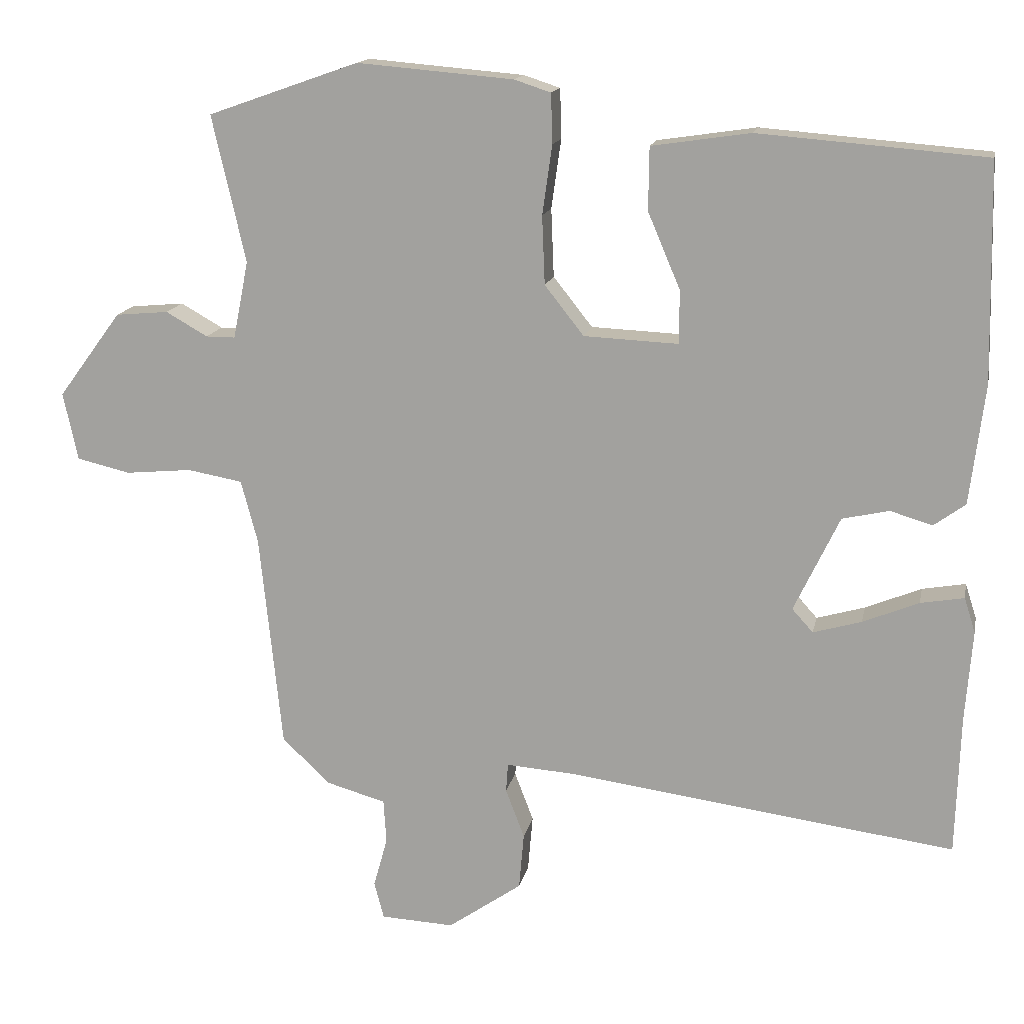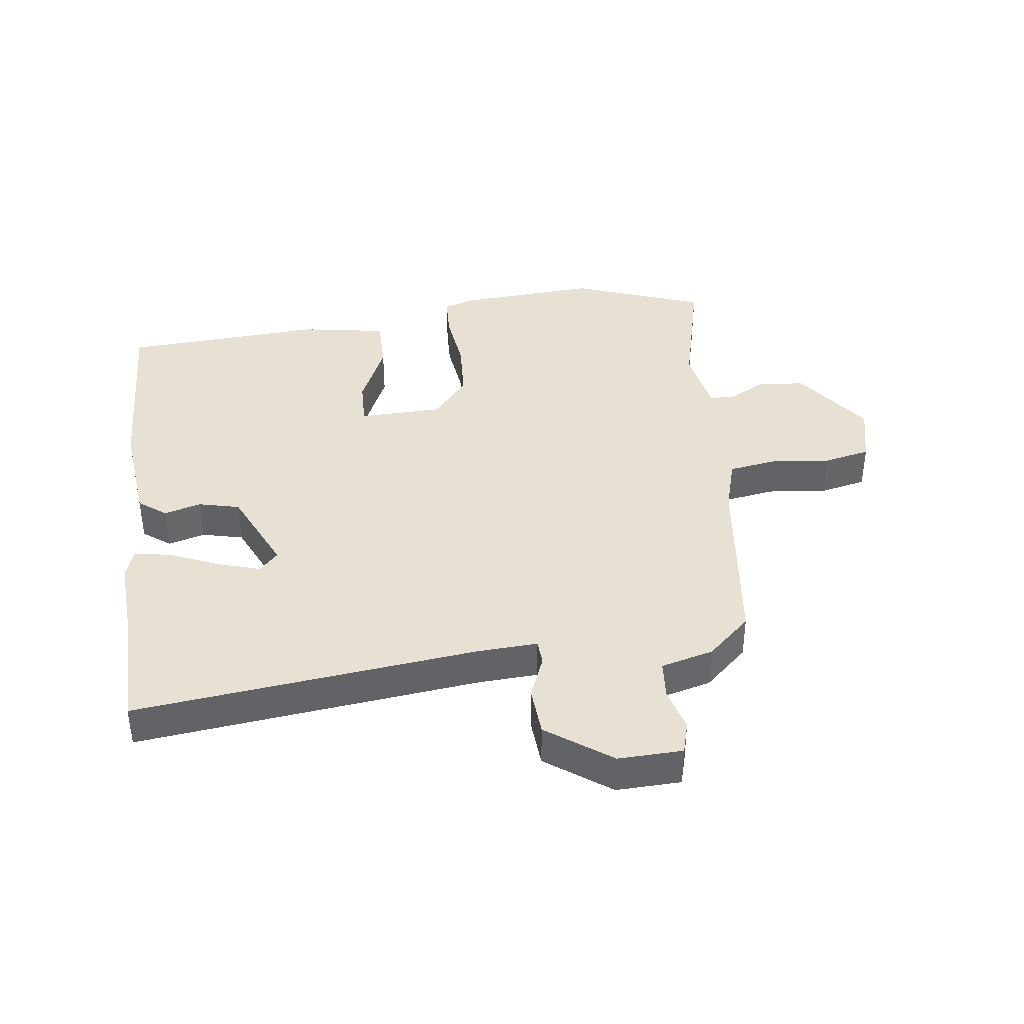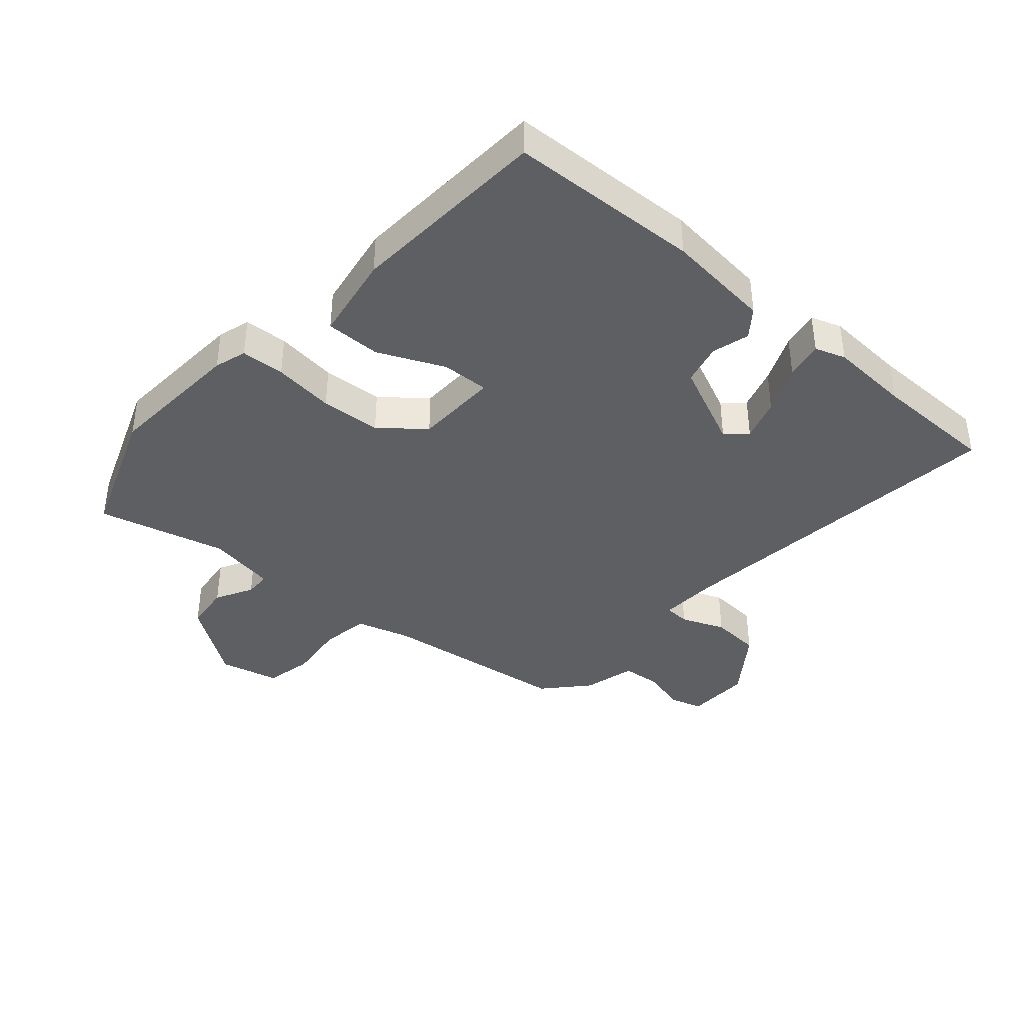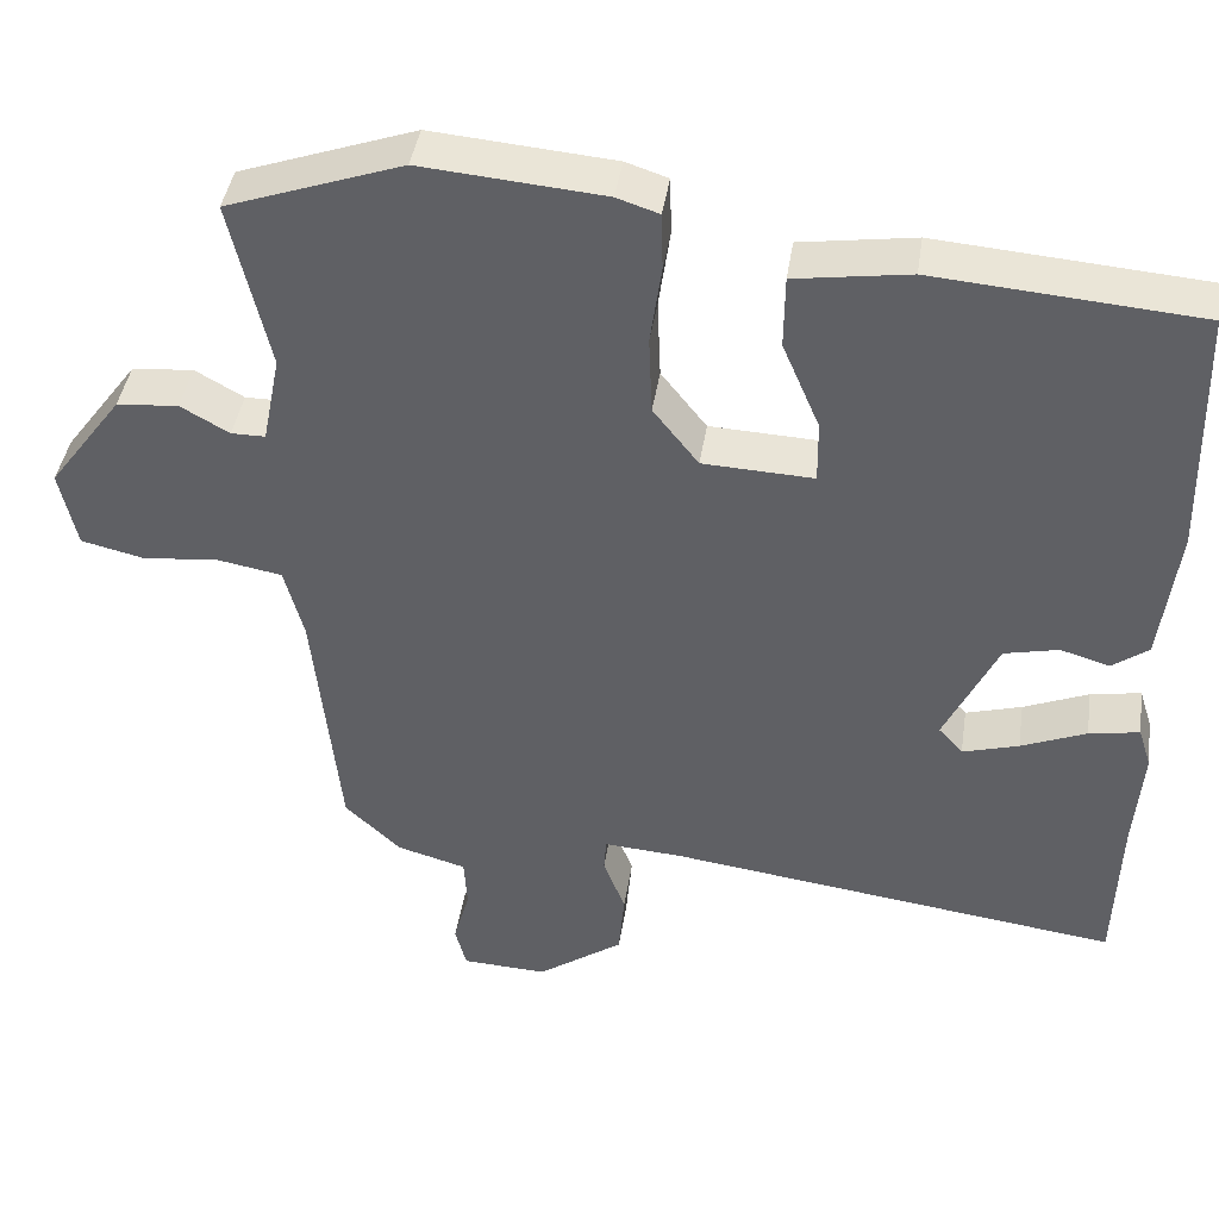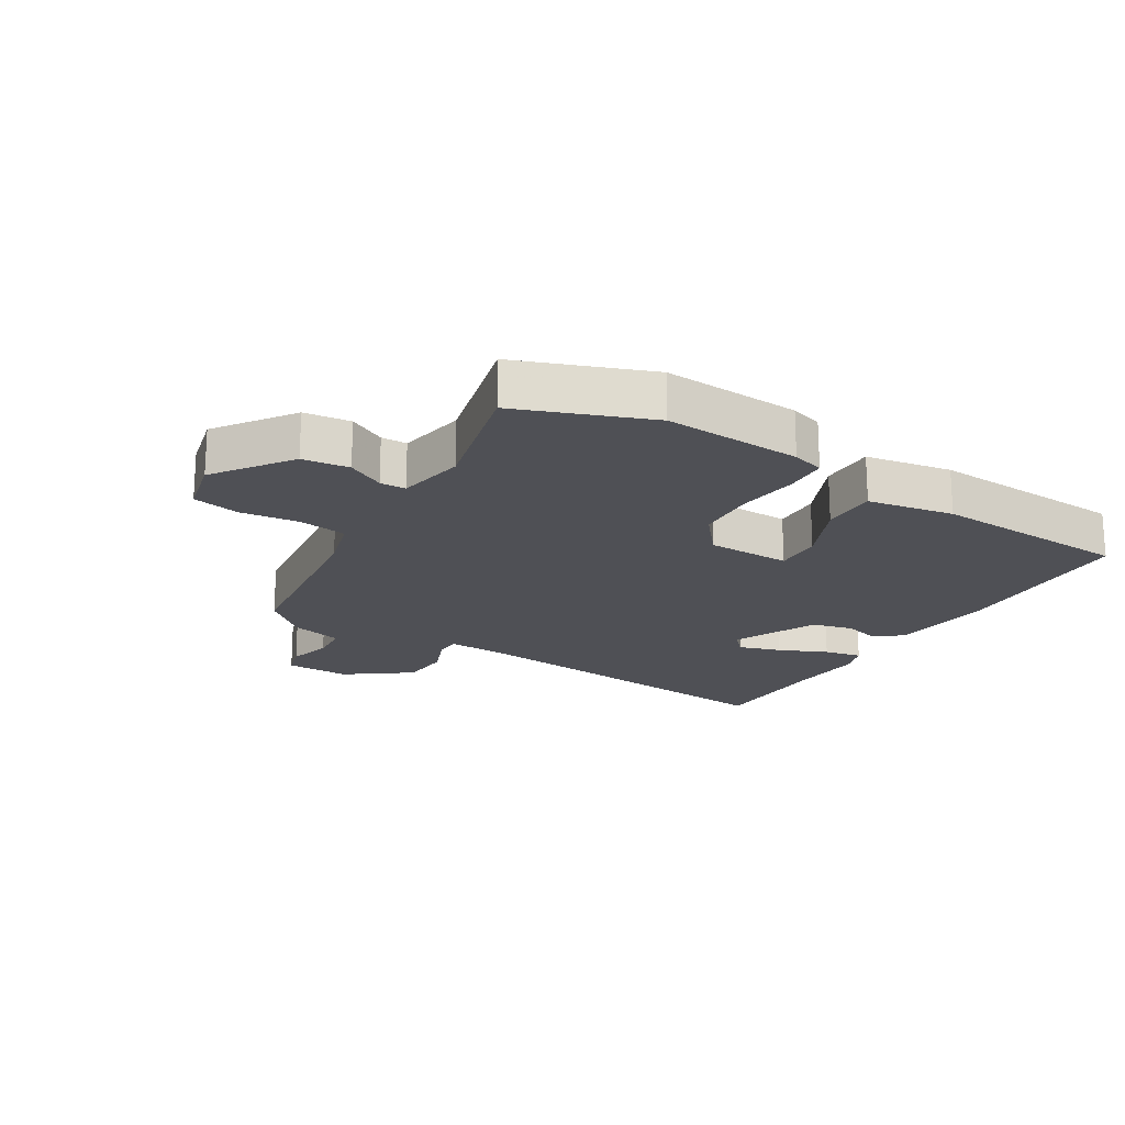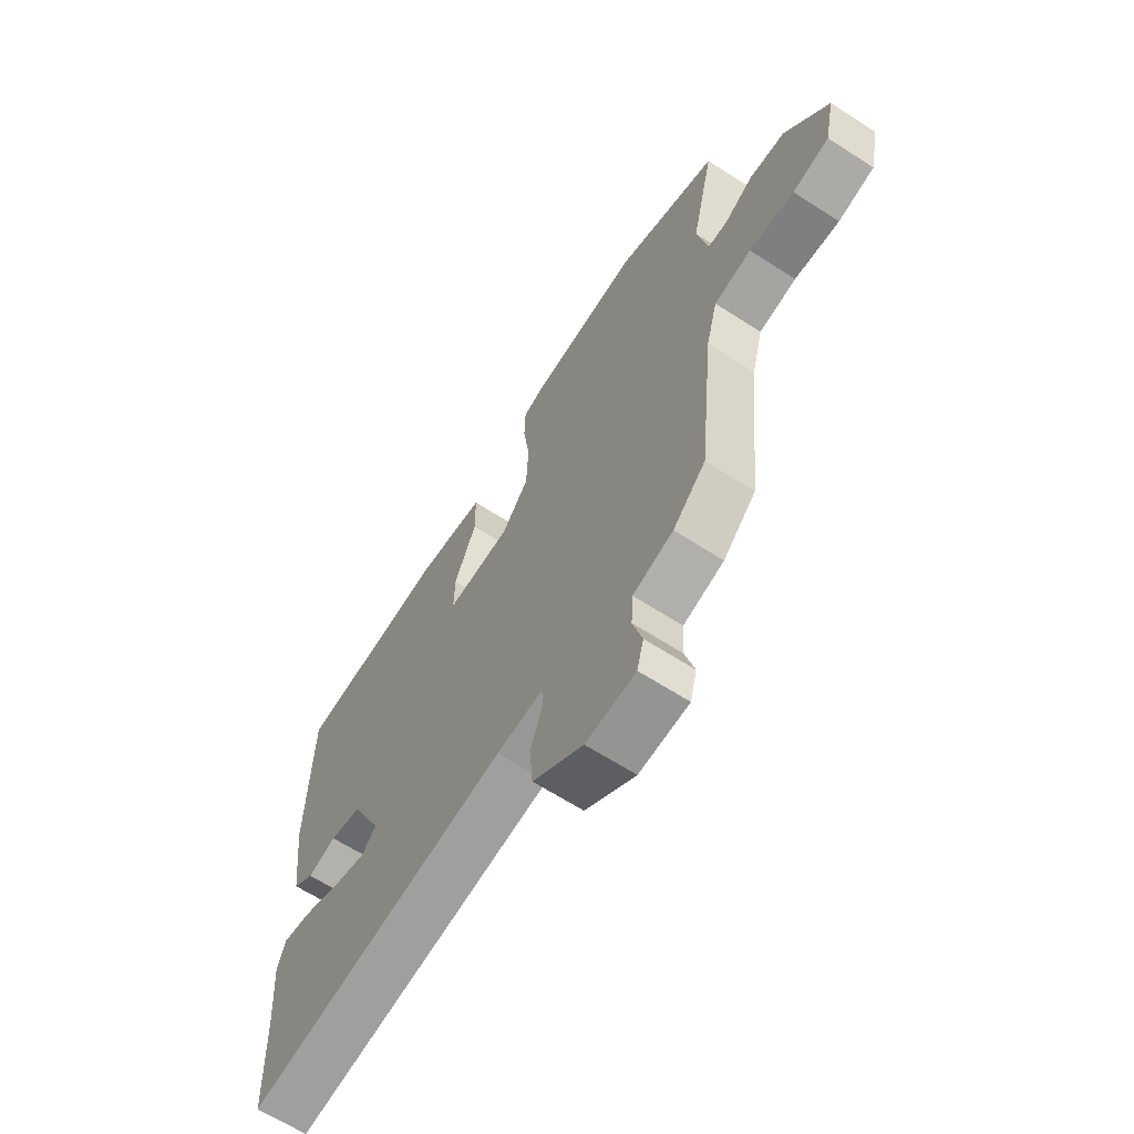
<metadata>
{"format":"obj","ext":"obj","renderer":"f3d","projection":"perspective","resolution":1024,"background":"white","views":[{"elev":15.1,"azim":11.4,"up":"+Z"},{"elev":39.5,"azim":173.6,"up":"+Y"},{"elev":-39.6,"azim":50.0,"up":"+Y"},{"elev":41.9,"azim":8.6,"up":"+Z"},{"elev":-19.4,"azim":-30.1,"up":"+Y"},{"elev":-64.6,"azim":-123.0,"up":"+Z"}]}
</metadata>
<code>
v -0.503 0.07 -0.467
v -0.535 0.07 -0.158
v -0.559 0.07 -0.068
v -0.638 0.07 -0.054
v -0.733 0.07 -0.063
v -0.81 0.07 -0.045
v -0.831 0.07 0.052
v -0.74 0.07 0.175
v -0.664 0.07 0.182
v -0.604 0.07 0.148
v -0.562 0.07 0.148
v -0.54 0.07 0.259
v -0.588 0.07 0.469
v -0.372 0.07 0.545
v -0.148 0.07 0.526
v -0.096 0.07 0.509
v -0.094 0.07 0.438
v -0.108 0.07 0.339
v -0.104 0.07 0.241
v -0.048 0.07 0.17
v 0.088 0.07 0.164
v 0.087 0.07 0.241
v 0.041 0.07 0.349
v 0.042 0.07 0.439
v 0.183 0.07 0.46
v 0.508 0.07 0.434
v 0.515 0.07 0.124
v 0.494 0.07 -0.047
v 0.449 0.07 -0.08
v 0.389 0.07 -0.062
v 0.322 0.07 -0.077
v 0.257 0.07 -0.214
v 0.287 0.07 -0.247
v 0.356 0.07 -0.227
v 0.436 0.07 -0.194
v 0.498 0.07 -0.183
v 0.514 0.07 -0.233
v 0.504 0.07 -0.364
v 0.498 0.07 -0.563
v -0.059 0.07 -0.489
v -0.157 0.07 -0.482
v -0.16 0.07 -0.523
v -0.133 0.07 -0.594
v -0.14 0.07 -0.675
v -0.246 0.07 -0.749
v -0.351 0.07 -0.744
v -0.365 0.07 -0.691
v -0.345 0.07 -0.619
v -0.349 0.07 -0.556
v -0.434 0.07 -0.532
v -0.503 0 -0.467
v -0.535 0 -0.158
v -0.559 0 -0.068
v -0.638 0 -0.054
v -0.733 0 -0.063
v -0.81 0 -0.045
v -0.831 0 0.052
v -0.74 0 0.175
v -0.664 0 0.182
v -0.604 0 0.148
v -0.562 0 0.148
v -0.54 0 0.259
v -0.588 0 0.469
v -0.372 0 0.545
v -0.148 0 0.526
v -0.096 0 0.509
v -0.094 0 0.438
v -0.108 0 0.339
v -0.104 0 0.241
v -0.048 0 0.17
v 0.088 0 0.164
v 0.087 0 0.241
v 0.041 0 0.349
v 0.042 0 0.439
v 0.183 0 0.46
v 0.508 0 0.434
v 0.515 0 0.124
v 0.494 0 -0.047
v 0.449 0 -0.08
v 0.389 0 -0.062
v 0.322 0 -0.077
v 0.257 0 -0.214
v 0.287 0 -0.247
v 0.356 0 -0.227
v 0.436 0 -0.194
v 0.498 0 -0.183
v 0.514 0 -0.233
v 0.504 0 -0.364
v 0.498 0 -0.563
v -0.059 0 -0.489
v -0.157 0 -0.482
v -0.16 0 -0.523
v -0.133 0 -0.594
v -0.14 0 -0.675
v -0.246 0 -0.749
v -0.351 0 -0.744
v -0.365 0 -0.691
v -0.345 0 -0.619
v -0.349 0 -0.556
v -0.434 0 -0.532
f 49 50 1 2
f 45 46 47 48
f 45 48 49
f 42 43 44 45
f 41 42 45 49
f 38 39 40
f 38 40 41
f 37 38 41
f 34 35 36 37
f 33 34 37 41
f 32 33 41 49
f 27 28 29 30
f 27 30 31
f 26 27 31
f 22 23 24 25
f 21 22 25 26
f 15 16 17 18
f 15 18 19
f 12 13 14 15
f 11 12 15 19
f 7 8 9 10
f 7 10 11
f 4 5 6 7
f 3 4 7 11
f 21 26 31 32
f 20 21 32 49
f 11 19 20 49
f 2 3 11 49
f 52 51 100 99
f 98 97 96 95
f 99 98 95
f 95 94 93 92
f 99 95 92 91
f 90 89 88
f 91 90 88
f 91 88 87
f 87 86 85 84
f 91 87 84 83
f 99 91 83 82
f 80 79 78 77
f 81 80 77
f 81 77 76
f 75 74 73 72
f 76 75 72 71
f 68 67 66 65
f 69 68 65
f 65 64 63 62
f 69 65 62 61
f 60 59 58 57
f 61 60 57
f 57 56 55 54
f 61 57 54 53
f 82 81 76 71
f 99 82 71 70
f 99 70 69 61
f 99 61 53 52
f 1 51 52 2
f 2 52 53 3
f 3 53 54 4
f 4 54 55 5
f 5 55 56 6
f 6 56 57 7
f 7 57 58 8
f 8 58 59 9
f 9 59 60 10
f 10 60 61 11
f 11 61 62 12
f 12 62 63 13
f 13 63 64 14
f 14 64 65 15
f 15 65 66 16
f 16 66 67 17
f 17 67 68 18
f 18 68 69 19
f 19 69 70 20
f 20 70 71 21
f 21 71 72 22
f 22 72 73 23
f 23 73 74 24
f 24 74 75 25
f 25 75 76 26
f 26 76 77 27
f 27 77 78 28
f 28 78 79 29
f 29 79 80 30
f 30 80 81 31
f 31 81 82 32
f 32 82 83 33
f 33 83 84 34
f 34 84 85 35
f 35 85 86 36
f 36 86 87 37
f 37 87 88 38
f 38 88 89 39
f 39 89 90 40
f 40 90 91 41
f 41 91 92 42
f 42 92 93 43
f 43 93 94 44
f 44 94 95 45
f 45 95 96 46
f 46 96 97 47
f 47 97 98 48
f 48 98 99 49
f 49 99 100 50
f 50 100 51 1

</code>
